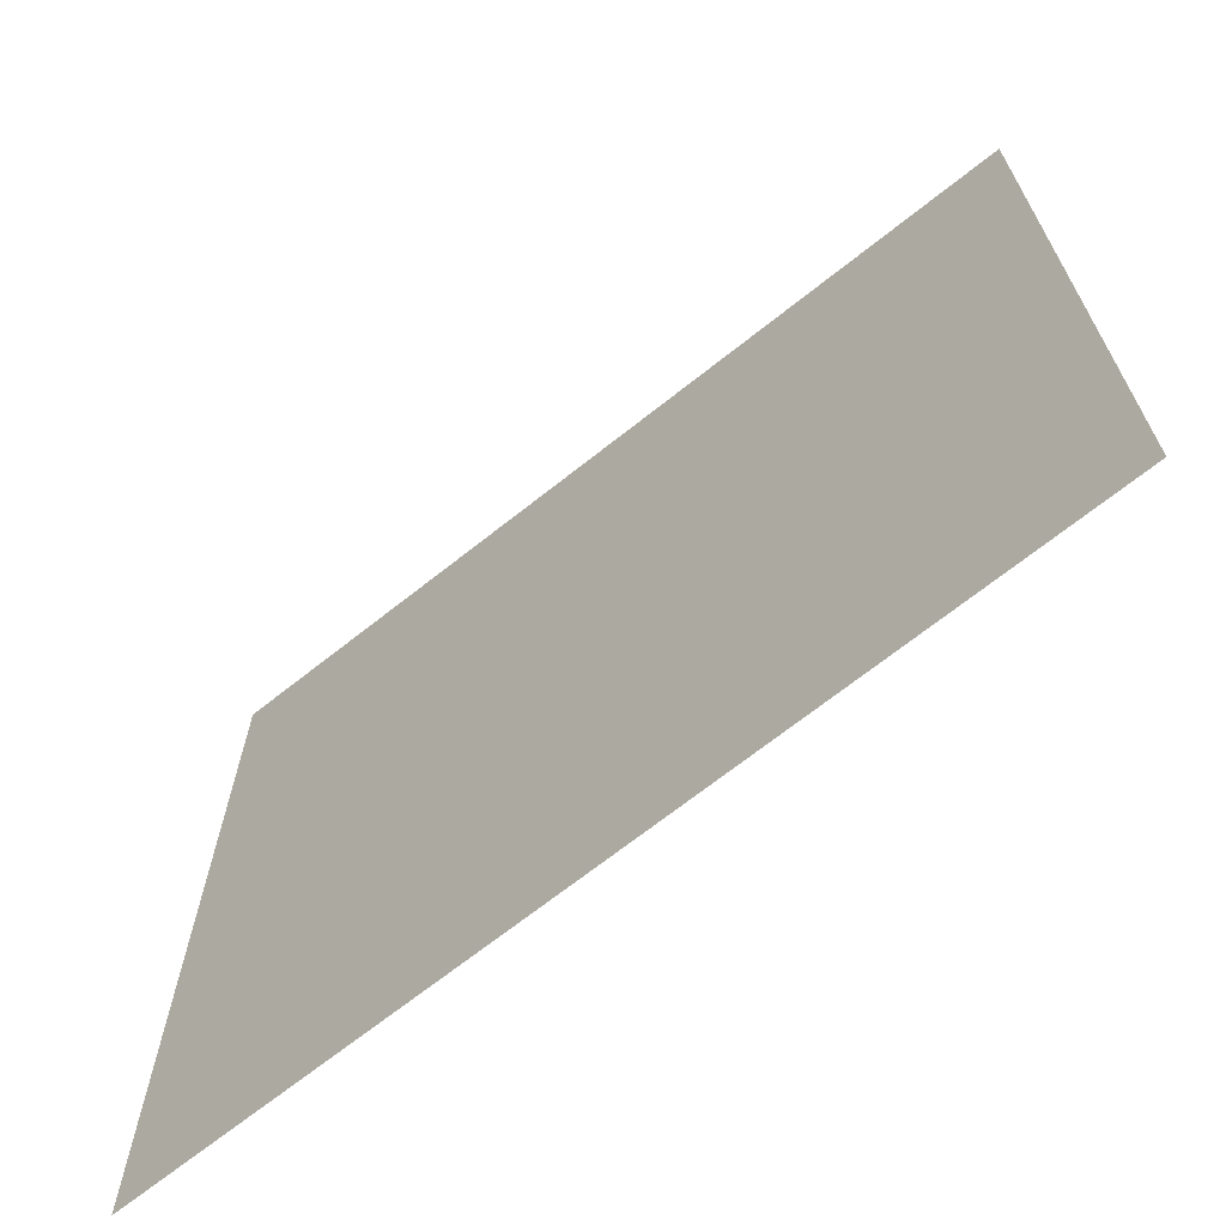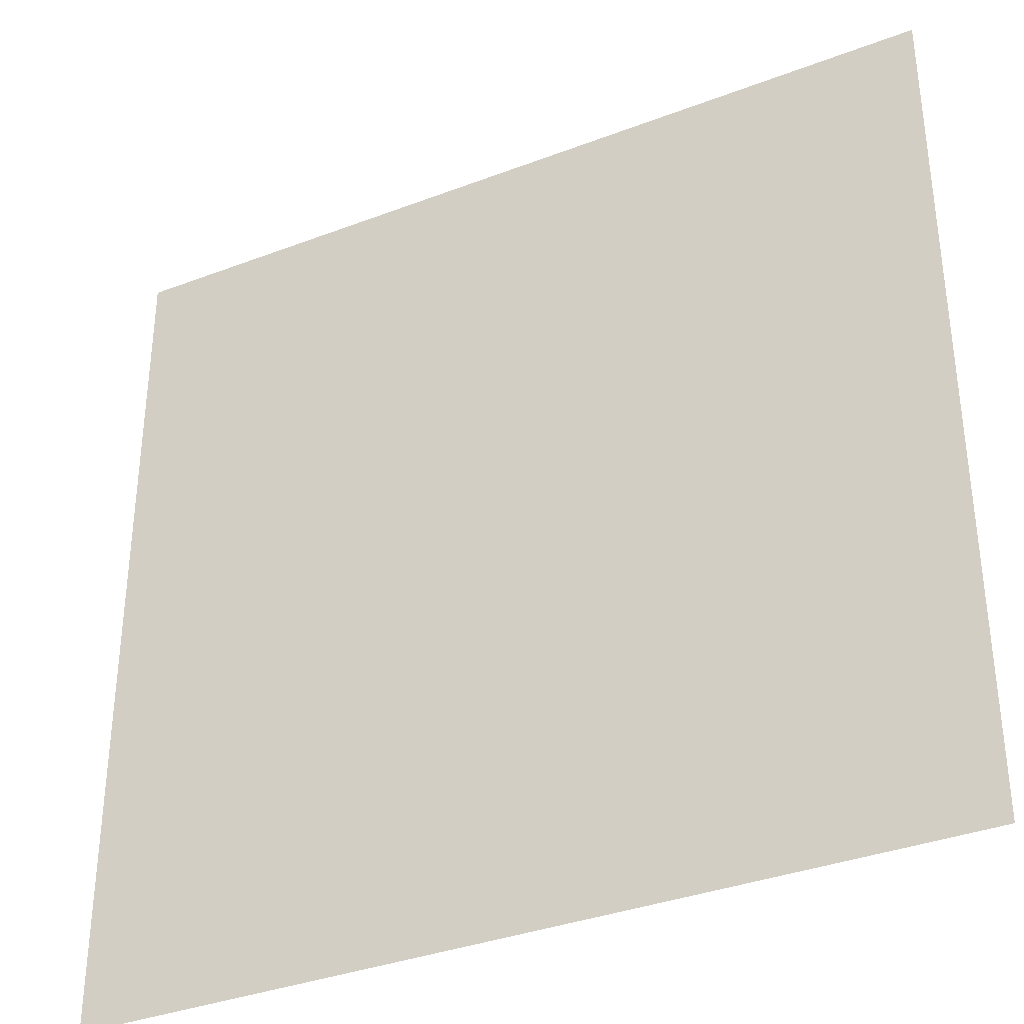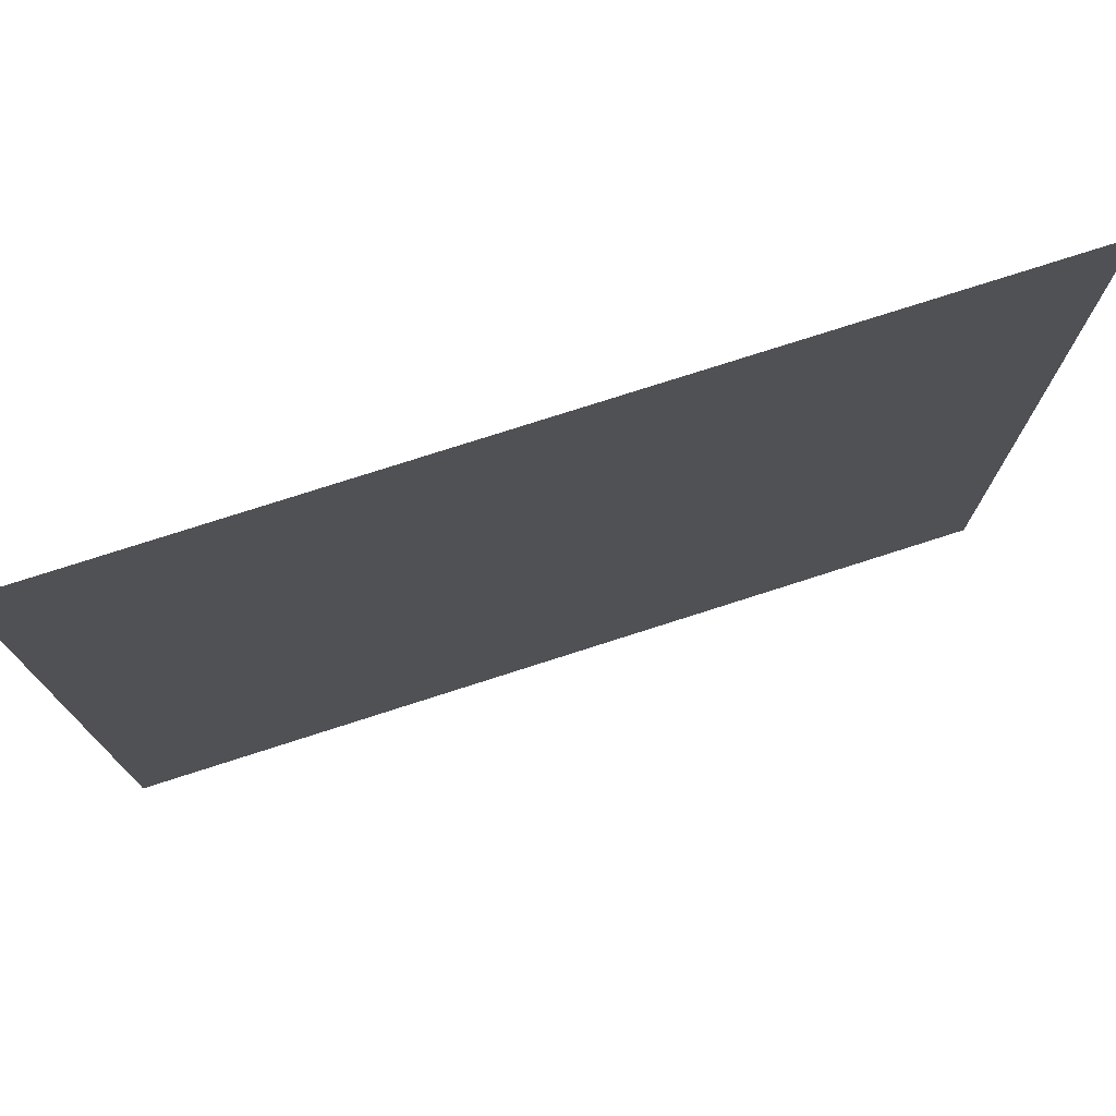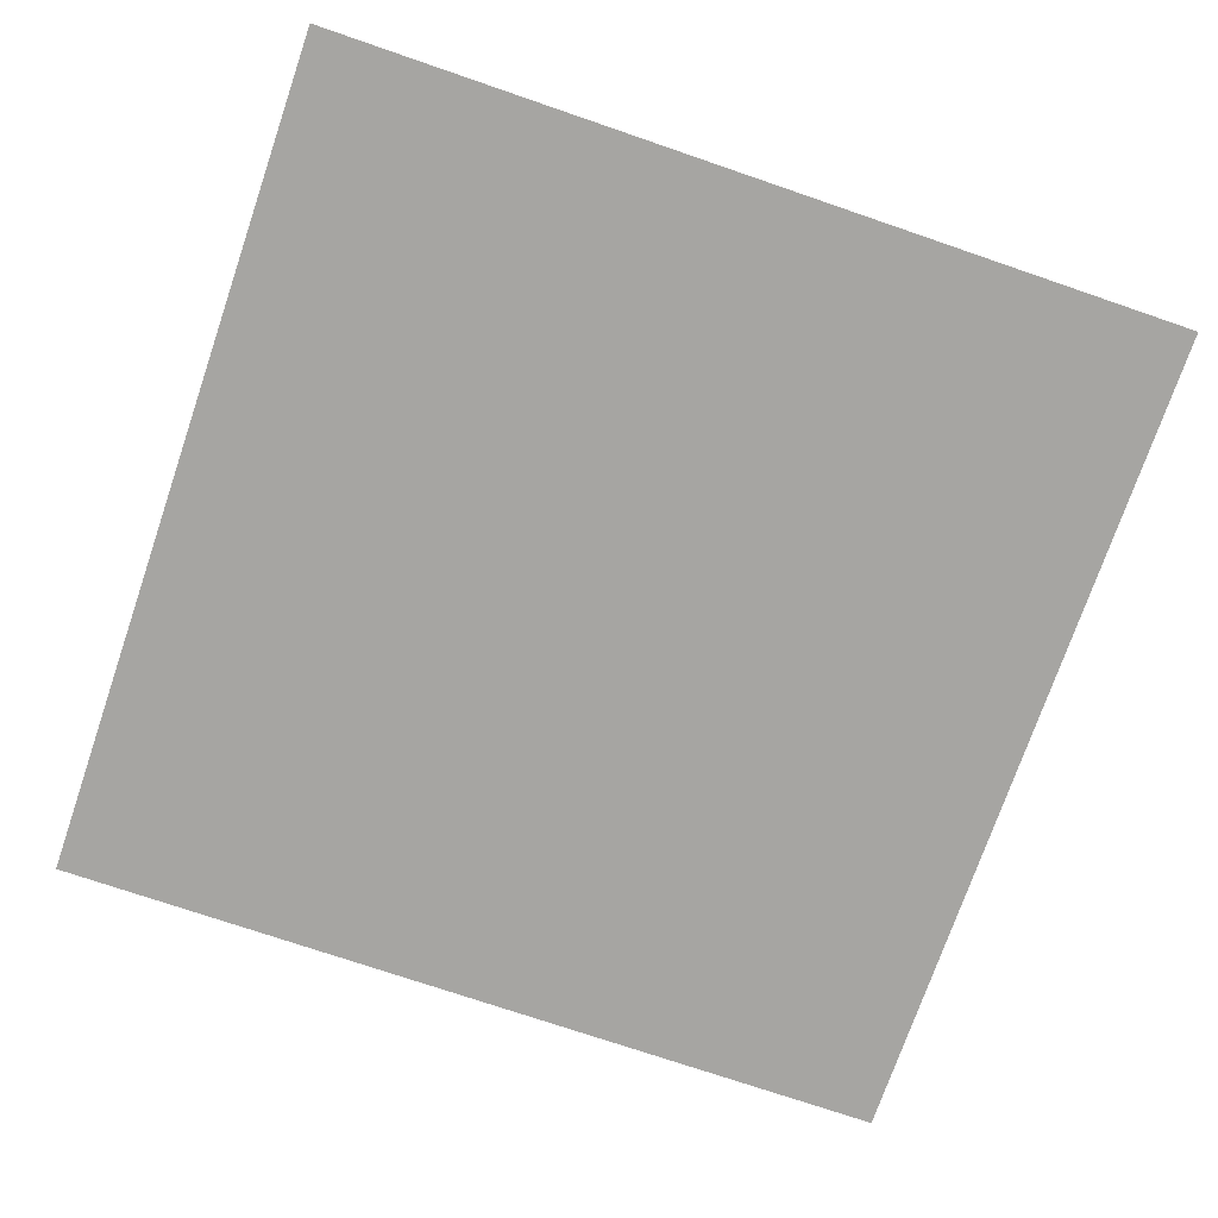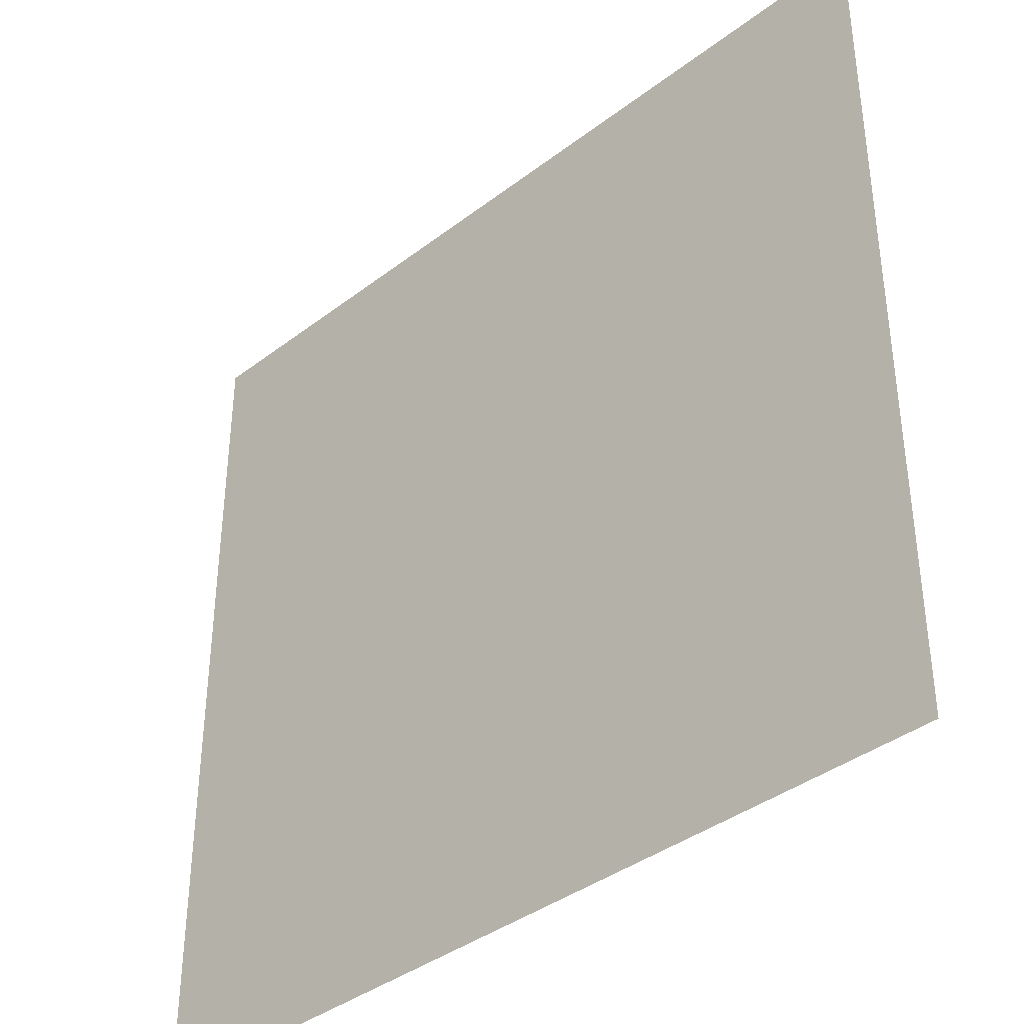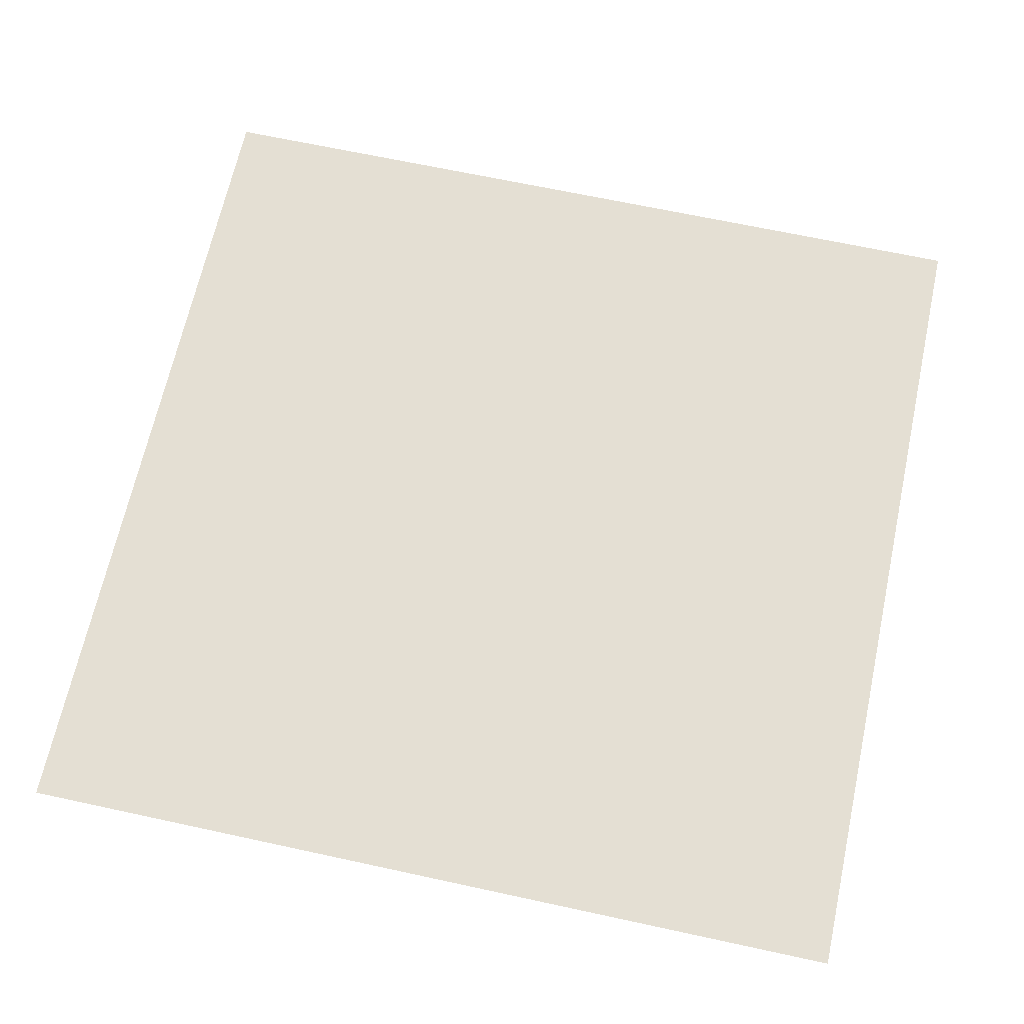
<metadata>
{"format":"obj","ext":"obj","renderer":"f3d","projection":"perspective","resolution":1024,"background":"white","views":[{"elev":-68.9,"azim":38.5,"up":"+Y"},{"elev":-35.5,"azim":-153.2,"up":"+Y"},{"elev":76.6,"azim":162.2,"up":"+Y"},{"elev":-73.7,"azim":71.1,"up":"+Z"},{"elev":-38.6,"azim":-136.1,"up":"+Y"},{"elev":66.7,"azim":-77.7,"up":"+Z"}]}
</metadata>
<code>
v -0.5 -0.5 0
v 0.5 -0.5 0
v -0.5 0.5 0
v 0.5 0.5 0
f 1 2 4 3

</code>
